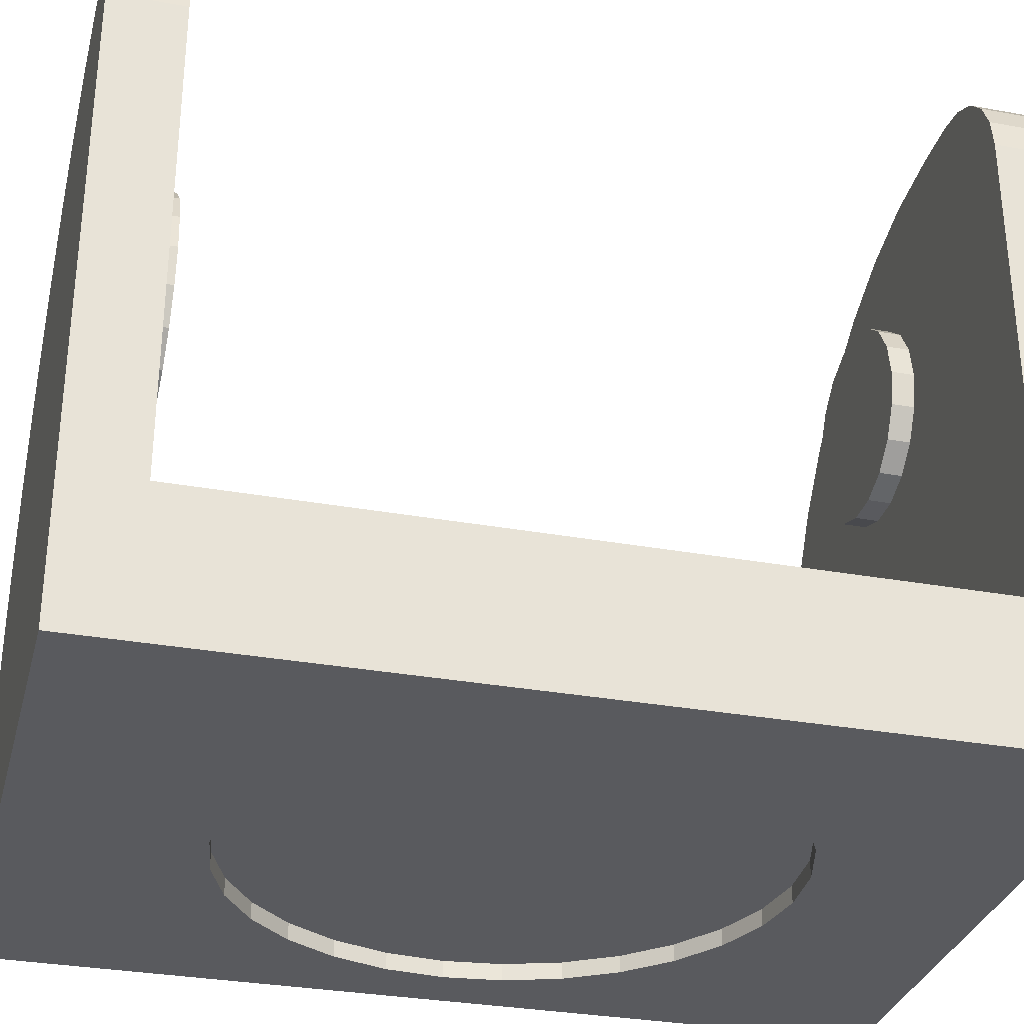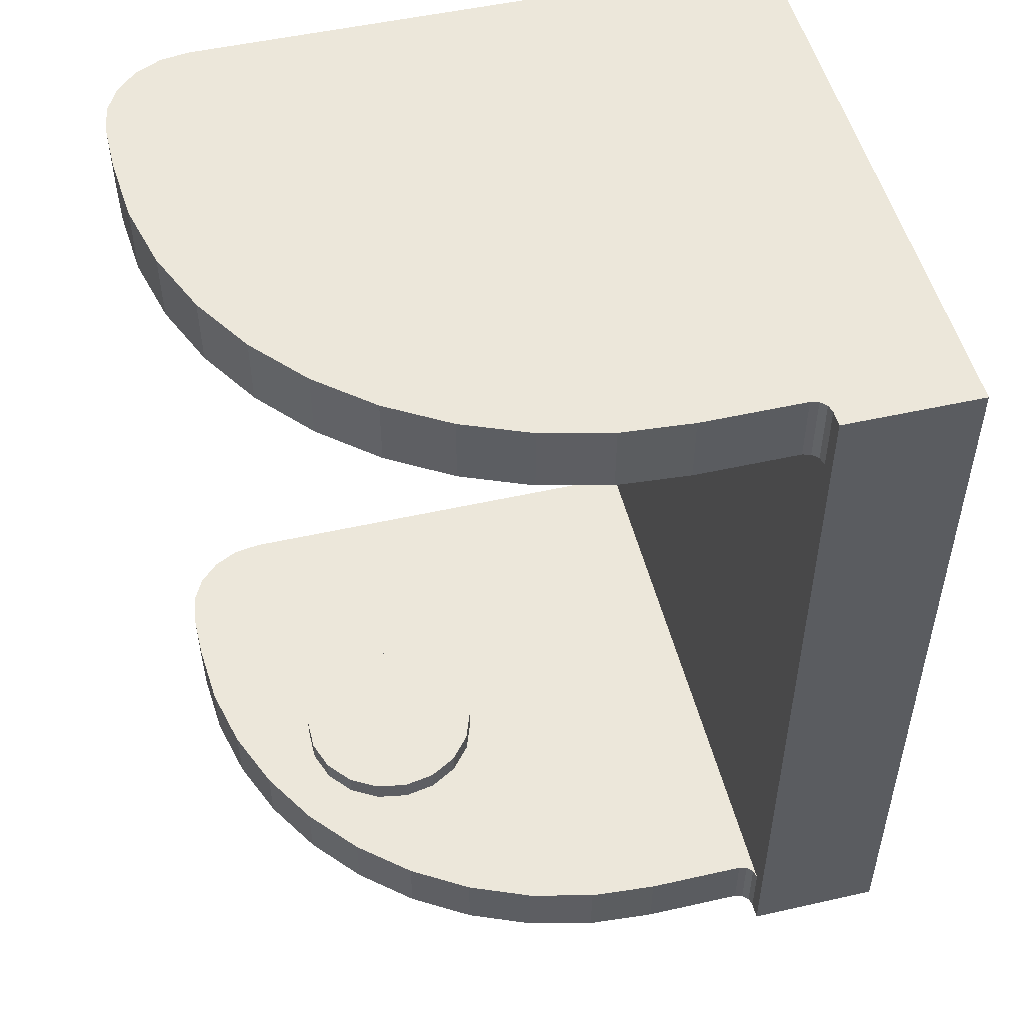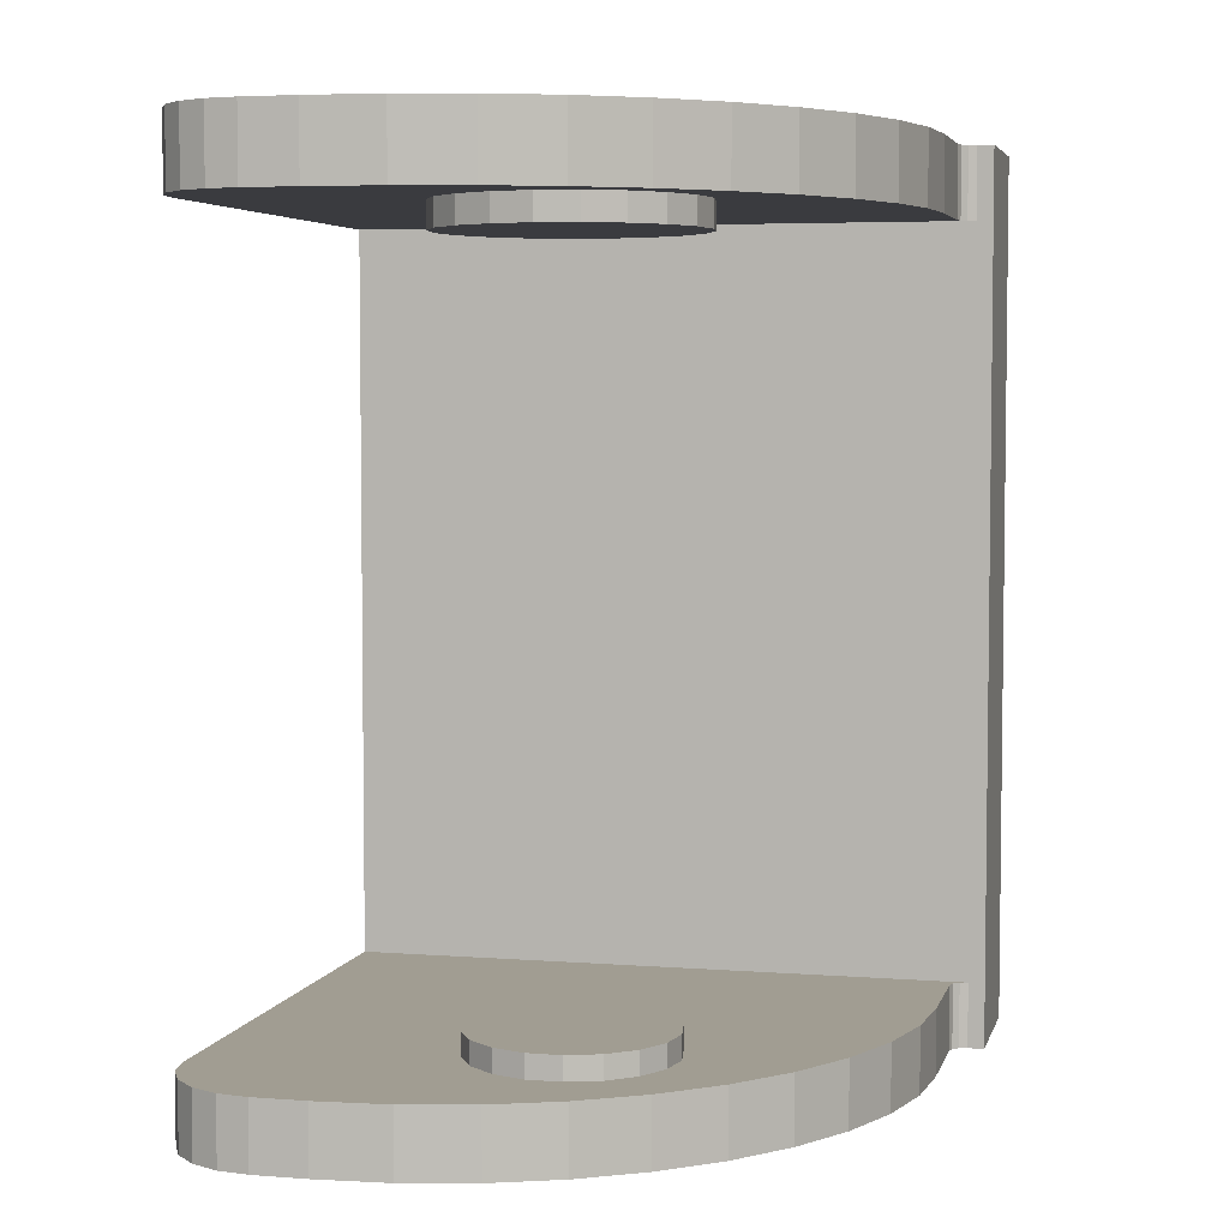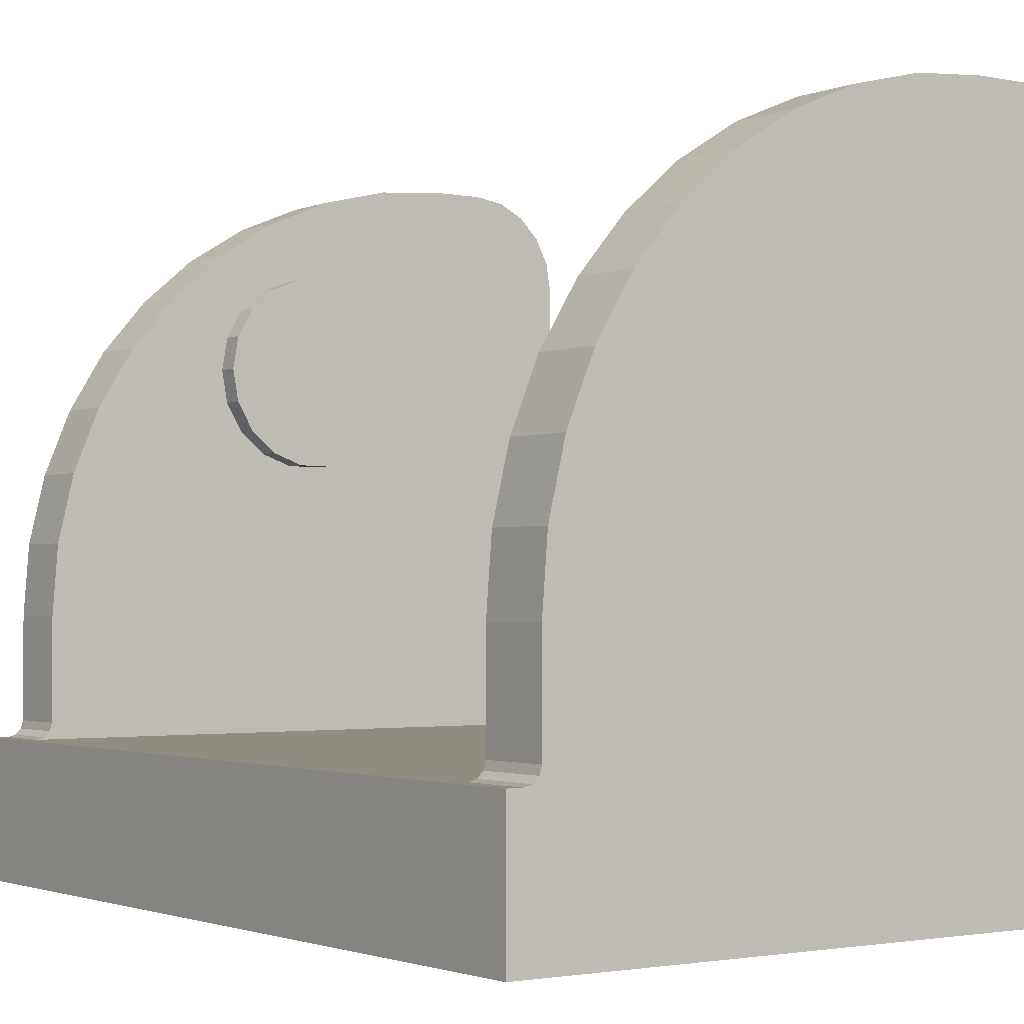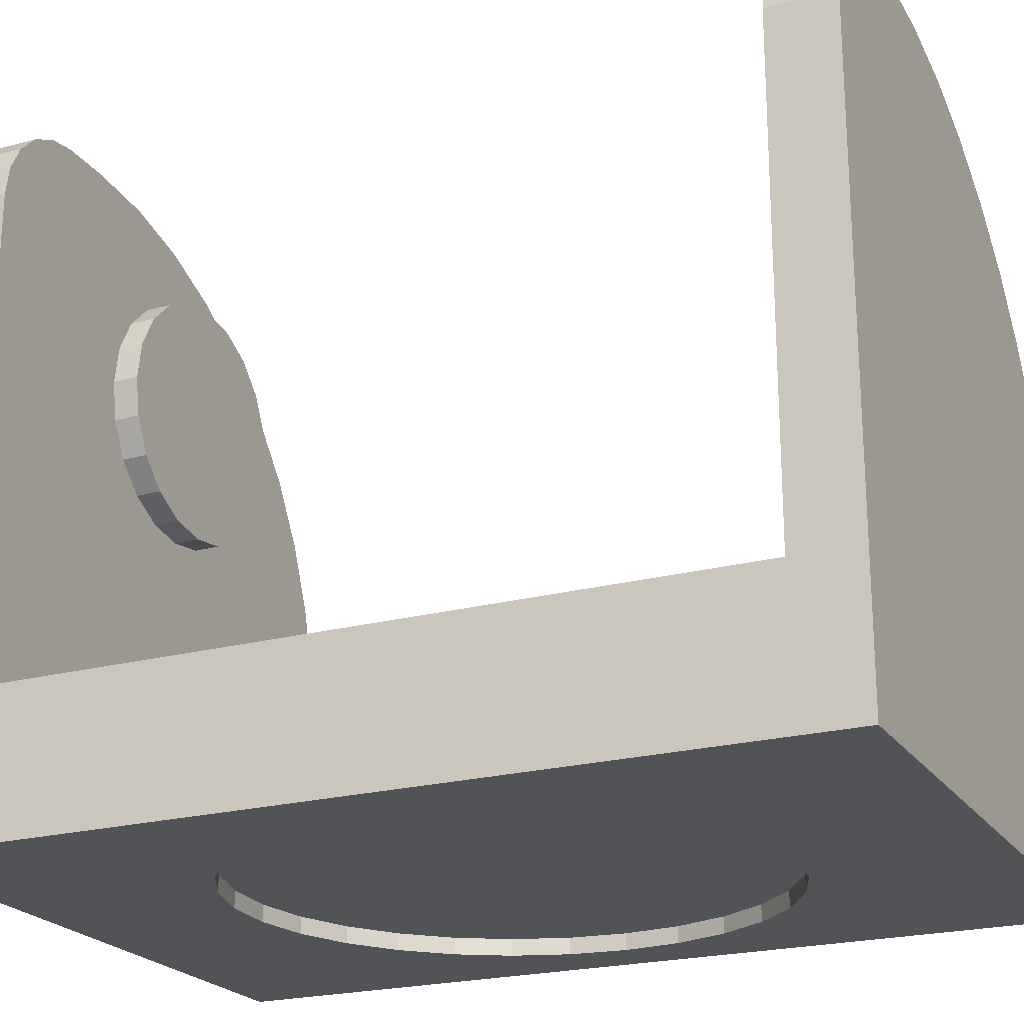
<metadata>
{"format":"obj","ext":"obj","renderer":"f3d","projection":"perspective","resolution":1024,"background":"white","views":[{"elev":-31.6,"azim":-104.4,"up":"+Z"},{"elev":50.9,"azim":76.2,"up":"+Y"},{"elev":4.7,"azim":13.8,"up":"+Y"},{"elev":-1.8,"azim":144.4,"up":"+Z"},{"elev":-22.2,"azim":-65.1,"up":"+Z"}]}
</metadata>
<code>
v  0.007813 -0.00172 -0.0001671
v  0.008 4.382e-16 0.0003329
v  0.008 4.375e-16 -0.0001671
v  0.007813 -0.00172 0.0003329
v  0.007813 0.00172 0.0003329
v  0.007813 0.00172 -0.0001671
v  0.007261 0.003359 0.0003329
v  0.007261 0.003359 -0.0001671
v  0.006369 0.004841 0.0003329
v  0.006369 0.004841 -0.0001671
v  0.005179 0.006097 0.0003329
v  0.005179 0.006097 -0.0001671
v  0.003747 0.007068 0.0003329
v  0.003747 0.007068 -0.0001671
v  0.00214 0.007708 0.0003329
v  0.00214 0.007708 -0.0001671
v  0.0004331 0.007988 0.0003329
v  0.0004331 0.007988 -0.0001671
v  -0.001294 0.007895 0.0003329
v  -0.001294 0.007895 -0.0001671
v  -0.002961 0.007432 0.0003329
v  -0.002961 0.007432 -0.0001671
v  -0.004489 0.006622 0.0003329
v  -0.004489 0.006622 -0.0001671
v  -0.005808 0.005502 0.0003329
v  -0.005808 0.005502 -0.0001671
v  -0.006855 0.004124 0.0003329
v  -0.006855 0.004124 -0.0001671
v  -0.007581 0.002554 0.0003329
v  -0.007581 0.002554 -0.0001671
v  -0.007953 0.000865 0.0003329
v  -0.007953 0.000865 -0.0001671
v  -0.007953 -0.000865 0.0003329
v  -0.007953 -0.000865 -0.0001671
v  -0.007581 -0.002554 0.0003329
v  -0.007581 -0.002554 -0.0001671
v  -0.006855 -0.004124 0.0003329
v  -0.006855 -0.004124 -0.0001671
v  -0.005808 -0.005502 0.0003329
v  -0.005808 -0.005502 -0.0001671
v  -0.004489 -0.006622 0.0003329
v  -0.004489 -0.006622 -0.0001671
v  -0.002961 -0.007432 0.0003329
v  -0.002961 -0.007432 -0.0001671
v  -0.001294 -0.007895 0.0003329
v  -0.001294 -0.007895 -0.0001671
v  0.0004331 -0.007988 0.0003329
v  0.0004331 -0.007988 -0.0001671
v  0.00214 -0.007708 0.0003329
v  0.00214 -0.007708 -0.0001671
v  0.003747 -0.007068 0.0003329
v  0.003747 -0.007068 -0.0001671
v  0.005179 -0.006097 0.0003329
v  0.005179 -0.006097 -0.0001671
v  0.006369 -0.004841 0.0003329
v  0.006369 -0.004841 -0.0001671
v  0.007261 -0.003359 0.0003329
v  0.007261 -0.003359 -0.0001671
v  0.008 4.311e-16 0.0003329
v  0.0093 -0.01145 0.004133
v  0.0093 -0.01345 0.004133
v  0.0098 -0.01345 0.004133
v  0.0093 0.01125 0.004133
v  -0.0098 -0.01145 0.004133
v  0.0098 0.01345 0.004133
v  0.0093 0.01345 0.004133
v  -0.0098 0.01125 0.004133
v  -0.002298 -0.01075 0.0136
v  -0.002819 -0.01075 0.01451
v  -0.003 -0.01075 0.01553
v  -0.0015 -0.01075 0.01293
v  -0.0005209 -0.01075 0.01849
v  -0.002819 -0.01075 0.01656
v  -0.002298 -0.01075 0.01746
v  -0.0015 -0.01075 0.01813
v  0.0005209 -0.01075 0.01849
v  0.0005209 -0.01075 0.01258
v  -0.0005209 -0.01075 0.01258
v  0.0015 -0.01075 0.01813
v  0.002298 -0.01075 0.0136
v  0.0015 -0.01075 0.01293
v  0.002298 -0.01075 0.01746
v  0.002819 -0.01075 0.01656
v  0.002819 -0.01075 0.01451
v  0.003 -0.01075 0.01553
v  0.0098 -0.01345 -0.0001671
v  0.00905 -0.01345 0.0042
v  -0.0098 -0.01345 -0.0001671
v  0.008867 -0.01345 0.004383
v  0.0088 -0.01345 0.004633
v  0.0088 -0.01345 0.007833
v  0.008628 -0.01345 0.01002
v  0.008115 -0.01345 0.01216
v  0.007274 -0.01345 0.01419
v  0.006126 -0.01345 0.01606
v  0.004699 -0.01345 0.01773
v  0.003029 -0.01345 0.01916
v  0.001156 -0.01345 0.02031
v  -0.0008738 -0.01345 0.02115
v  -0.00301 -0.01345 0.02166
v  -0.0052 -0.01345 0.02183
v  -0.0098 -0.01345 0.01883
v  -0.0068 -0.01345 0.02183
v  -0.007727 -0.01345 0.02169
v  -0.008563 -0.01345 0.02126
v  -0.009653 -0.01345 0.01976
v  -0.009227 -0.01345 0.0206
v  0.00905 -0.01145 0.0042
v  0.008867 -0.01145 0.004383
v  0.0088 -0.01145 0.004633
v  -0.0005209 -0.01145 0.01258
v  0.0005209 -0.01145 0.01258
v  0.0015 -0.01145 0.01293
v  -0.0015 -0.01145 0.01293
v  -0.002298 -0.01145 0.0136
v  -0.002819 -0.01145 0.01451
v  -0.003 -0.01145 0.01553
v  -0.0098 -0.01145 0.01883
v  -0.002819 -0.01145 0.01656
v  -0.009653 -0.01145 0.01976
v  -0.008563 -0.01145 0.02126
v  -0.002298 -0.01145 0.01746
v  -0.009227 -0.01145 0.0206
v  -0.007727 -0.01145 0.02169
v  -0.0068 -0.01145 0.02183
v  -0.0052 -0.01145 0.02183
v  -0.0015 -0.01145 0.01813
v  -0.00301 -0.01145 0.02166
v  -0.0005209 -0.01145 0.01849
v  -0.0008738 -0.01145 0.02115
v  0.0005209 -0.01145 0.01849
v  0.001156 -0.01145 0.02031
v  0.0015 -0.01145 0.01813
v  0.003029 -0.01145 0.01916
v  0.002298 -0.01145 0.01746
v  0.004699 -0.01145 0.01773
v  0.002819 -0.01145 0.01656
v  0.003 -0.01145 0.01553
v  0.006126 -0.01145 0.01606
v  0.007274 -0.01145 0.01419
v  0.002819 -0.01145 0.01451
v  0.008115 -0.01145 0.01216
v  0.002298 -0.01145 0.0136
v  0.008628 -0.01145 0.01002
v  0.0088 -0.01145 0.007833
v  0.003614 0.01045 0.01671
v  0.003074 0.01045 0.01777
v  -0.002234 0.01045 0.01246
v  -0.001174 0.01045 0.01192
v  4.95e-16 0.01045 0.01173
v  0.001174 0.01045 0.01192
v  0.002234 0.01045 0.01246
v  0.003074 0.01045 0.0133
v  0.0038 0.01045 0.01553
v  0.002234 0.01045 0.01861
v  0.001174 0.01045 0.01915
v  5.046e-16 0.01045 0.01933
v  -0.001174 0.01045 0.01915
v  -0.002234 0.01045 0.01861
v  -0.003074 0.01045 0.01777
v  -0.003614 0.01045 0.01671
v  -0.0038 0.01045 0.01553
v  -0.003074 0.01045 0.0133
v  -0.003614 0.01045 0.01436
v  0.003614 0.01045 0.01436
v  0.0098 0.01345 -0.0001671
v  0.00905 0.01345 0.0042
v  0.008867 0.01345 0.004383
v  -0.0098 0.01345 -0.0001671
v  0.0088 0.01345 0.004633
v  0.0088 0.01345 0.007833
v  0.008628 0.01345 0.01002
v  0.008115 0.01345 0.01216
v  0.007274 0.01345 0.01419
v  0.006126 0.01345 0.01606
v  0.004699 0.01345 0.01773
v  0.003029 0.01345 0.01916
v  0.001156 0.01345 0.02031
v  -0.0008738 0.01345 0.02115
v  -0.00301 0.01345 0.02166
v  -0.0052 0.01345 0.02183
v  -0.0098 0.01345 0.01883
v  -0.0068 0.01345 0.02183
v  -0.009653 0.01345 0.01976
v  -0.009227 0.01345 0.0206
v  -0.007727 0.01345 0.02169
v  -0.008563 0.01345 0.02126
v  0.00905 0.01125 0.0042
v  0.008867 0.01125 0.004383
v  0.0088 0.01125 0.004633
v  0.003614 0.01125 0.01436
v  0.003074 0.01125 0.0133
v  0.002234 0.01125 0.01246
v  0.001174 0.01125 0.01192
v  0.003614 0.01125 0.01671
v  0.0038 0.01125 0.01553
v  4.968e-16 0.01125 0.01173
v  -0.001174 0.01125 0.01192
v  -0.002234 0.01125 0.01246
v  -0.003074 0.01125 0.0133
v  -0.003614 0.01125 0.01436
v  -0.0098 0.01125 0.01883
v  -0.0038 0.01125 0.01553
v  -0.009653 0.01125 0.01976
v  -0.003614 0.01125 0.01671
v  -0.009227 0.01125 0.0206
v  -0.003074 0.01125 0.01777
v  -0.008563 0.01125 0.02126
v  -0.0068 0.01125 0.02183
v  -0.007727 0.01125 0.02169
v  -0.0052 0.01125 0.02183
v  -0.002234 0.01125 0.01861
v  -0.00301 0.01125 0.02166
v  -0.001174 0.01125 0.01915
v  -0.0008738 0.01125 0.02115
v  5.046e-16 0.01125 0.01933
v  0.001156 0.01125 0.02031
v  0.001174 0.01125 0.01915
v  0.003029 0.01125 0.01916
v  0.002234 0.01125 0.01861
v  0.004699 0.01125 0.01773
v  0.003074 0.01125 0.01777
v  0.006126 0.01125 0.01606
v  0.007274 0.01125 0.01419
v  0.0088 0.01125 0.007833
v  0.008628 0.01125 0.01002
v  0.008115 0.01125 0.01216
v  4.968e-16 0.01045 0.01173
v  4.968e-16 0.01125 0.01173
v  5.045e-16 0.01125 0.01933
v  0.008 4.355e-16 -0.0001671
g <STL_BINARY>
f 1 2 3
f 1 4 2
f 3 2 5
f 3 5 6
f 6 5 7
f 6 7 8
f 8 7 9
f 8 9 10
f 10 9 11
f 10 11 12
f 12 11 13
f 12 13 14
f 14 13 15
f 14 15 16
f 16 15 17
f 16 17 18
f 18 17 19
f 18 19 20
f 20 19 21
f 20 21 22
f 22 21 23
f 22 23 24
f 24 23 25
f 24 25 26
f 26 25 27
f 26 27 28
f 28 27 29
f 28 29 30
f 30 29 31
f 30 31 32
f 32 31 33
f 32 33 34
f 34 33 35
f 34 35 36
f 36 35 37
f 36 37 38
f 38 37 39
f 38 39 40
f 40 39 41
f 40 41 42
f 42 41 43
f 42 43 44
f 44 43 45
f 44 45 46
f 46 45 47
f 46 47 48
f 48 47 49
f 48 49 50
f 50 49 51
f 50 51 52
f 52 51 53
f 52 53 54
f 54 53 55
f 54 55 56
f 56 55 57
f 56 57 58
f 58 57 4
f 58 4 1
f 45 43 17
f 45 17 47
f 43 41 17
f 17 41 39
f 17 39 37
f 37 35 17
f 17 35 33
f 17 33 31
f 31 29 17
f 17 29 27
f 17 27 25
f 25 23 17
f 17 23 21
f 17 21 19
f 47 17 15
f 47 15 13
f 13 49 47
f 13 51 49
f 53 51 13
f 55 53 13
f 11 4 13
f 13 4 57
f 13 57 55
f 11 9 4
f 4 9 7
f 4 7 59
f 59 7 5
f 60 61 62
f 63 64 60
f 63 60 65
f 65 60 62
f 65 66 63
f 67 64 63
f 68 69 70
f 71 68 72
f 72 68 70
f 70 73 74
f 72 70 75
f 75 70 74
f 76 77 72
f 72 77 78
f 72 78 71
f 76 79 77
f 77 79 80
f 77 80 81
f 82 80 79
f 83 84 80
f 83 80 82
f 85 84 83
f 62 61 86
f 86 61 87
f 86 87 88
f 87 89 88
f 88 89 90
f 88 90 91
f 91 92 88
f 88 92 93
f 88 93 94
f 94 95 88
f 88 95 96
f 88 96 97
f 88 97 98
f 98 99 88
f 88 99 100
f 88 100 101
f 102 88 103
f 103 88 101
f 103 104 102
f 102 104 105
f 102 105 106
f 106 105 107
f 61 60 108
f 61 108 87
f 87 108 109
f 87 109 89
f 89 109 110
f 89 110 90
f 60 64 108
f 108 64 109
f 64 111 109
f 111 112 109
f 109 112 113
f 109 113 110
f 64 114 111
f 115 114 64
f 64 116 115
f 116 64 117
f 117 64 118
f 117 118 119
f 119 118 120
f 121 122 119
f 121 119 123
f 119 120 123
f 124 122 121
f 124 125 122
f 122 125 126
f 122 126 127
f 127 126 128
f 127 128 129
f 129 128 130
f 129 130 131
f 131 130 132
f 131 132 133
f 133 132 134
f 133 134 135
f 136 137 134
f 135 134 137
f 138 137 136
f 136 139 138
f 138 139 140
f 138 140 141
f 141 140 142
f 141 142 143
f 143 142 144
f 113 143 145
f 143 144 145
f 110 113 145
f 91 145 144
f 91 144 92
f 92 144 142
f 92 142 93
f 93 142 140
f 93 140 94
f 94 140 139
f 94 139 95
f 95 139 136
f 95 136 96
f 96 136 134
f 96 134 97
f 97 134 132
f 97 132 98
f 98 132 130
f 98 130 99
f 99 130 128
f 99 128 100
f 100 128 126
f 100 126 101
f 145 91 110
f 110 91 90
f 103 125 124
f 103 124 104
f 104 124 121
f 104 121 105
f 105 121 123
f 105 123 107
f 107 123 120
f 107 120 106
f 106 120 118
f 106 118 102
f 101 126 103
f 103 126 125
f 141 85 138
f 141 84 85
f 138 85 83
f 138 83 137
f 137 83 82
f 137 82 135
f 135 82 79
f 135 79 133
f 133 79 76
f 133 76 131
f 131 76 72
f 131 72 129
f 129 72 75
f 129 75 127
f 127 75 74
f 127 74 122
f 122 74 73
f 122 73 119
f 119 73 70
f 119 70 117
f 117 70 69
f 117 69 116
f 116 69 68
f 116 68 115
f 115 68 71
f 115 71 114
f 114 71 78
f 114 78 111
f 111 78 77
f 111 77 112
f 112 77 81
f 112 81 113
f 113 81 80
f 113 80 143
f 143 80 84
f 143 84 141
f 146 147 148
f 148 149 146
f 146 149 150
f 146 150 151
f 151 152 146
f 146 152 153
f 146 153 154
f 148 147 155
f 148 155 156
f 156 157 148
f 148 157 158
f 148 158 159
f 159 160 148
f 148 160 161
f 148 162 163
f 148 161 162
f 163 162 164
f 154 153 165
f 65 166 66
f 66 166 167
f 167 166 168
f 168 166 169
f 168 169 170
f 169 171 170
f 169 172 171
f 173 172 169
f 169 174 173
f 169 175 174
f 169 176 175
f 177 176 169
f 178 177 169
f 178 169 179
f 169 180 179
f 169 181 180
f 182 183 181
f 182 181 169
f 184 183 182
f 185 186 183
f 185 183 184
f 187 186 185
f 63 66 167
f 63 167 188
f 188 167 168
f 188 168 189
f 189 168 170
f 189 170 190
f 189 191 192
f 192 193 189
f 189 193 194
f 189 194 188
f 190 195 189
f 189 195 196
f 189 196 191
f 188 194 197
f 188 197 198
f 198 199 188
f 188 199 67
f 188 67 63
f 199 200 67
f 67 200 201
f 67 201 202
f 202 201 203
f 204 202 205
f 202 203 205
f 205 206 204
f 207 208 205
f 205 208 206
f 209 210 207
f 207 210 208
f 209 207 211
f 211 207 212
f 211 212 213
f 213 212 214
f 213 214 215
f 215 214 216
f 215 216 217
f 217 216 218
f 217 218 219
f 219 218 220
f 219 220 221
f 221 220 222
f 221 222 195
f 223 221 190
f 190 221 195
f 190 224 223
f 190 225 226
f 226 227 190
f 190 227 224
f 209 183 186
f 209 186 210
f 210 186 187
f 210 187 208
f 208 187 185
f 208 185 206
f 206 185 184
f 206 184 204
f 204 184 182
f 204 182 202
f 171 225 170
f 170 225 190
f 225 171 172
f 225 172 226
f 226 172 173
f 226 173 227
f 227 173 174
f 227 174 224
f 224 174 175
f 224 175 223
f 223 175 176
f 223 176 221
f 221 176 177
f 221 177 219
f 219 177 178
f 219 178 217
f 217 178 179
f 217 179 215
f 215 179 180
f 215 180 213
f 213 180 181
f 213 181 211
f 183 209 181
f 181 209 211
f 194 228 229
f 194 151 228
f 229 228 149
f 229 149 198
f 198 149 148
f 198 148 199
f 199 148 163
f 199 163 200
f 200 163 164
f 200 164 201
f 201 164 162
f 201 162 203
f 203 162 161
f 203 161 205
f 205 161 160
f 205 160 207
f 207 160 159
f 207 159 212
f 212 159 158
f 212 158 214
f 214 158 157
f 214 157 230
f 230 157 156
f 230 156 218
f 218 156 155
f 218 155 220
f 220 155 147
f 220 147 222
f 222 147 146
f 222 146 195
f 195 146 154
f 195 154 196
f 196 154 165
f 196 165 191
f 191 165 153
f 191 153 192
f 192 153 152
f 192 152 193
f 193 152 151
f 193 151 194
f 169 32 88
f 22 24 169
f 169 24 26
f 166 18 169
f 169 18 20
f 169 20 22
f 26 28 169
f 169 28 30
f 169 30 32
f 88 32 34
f 88 34 36
f 36 38 88
f 88 38 40
f 88 40 42
f 42 44 88
f 88 44 46
f 88 46 86
f 86 46 48
f 86 48 50
f 86 50 52
f 52 54 86
f 86 54 56
f 86 56 58
f 58 1 86
f 86 1 231
f 86 231 166
f 166 231 6
f 166 6 8
f 8 10 166
f 166 10 12
f 166 12 14
f 14 16 166
f 166 16 18
f 86 166 62
f 62 166 65
f 202 182 67
f 67 182 169
f 67 169 64
f 64 169 88
f 64 88 118
f 118 88 102

</code>
